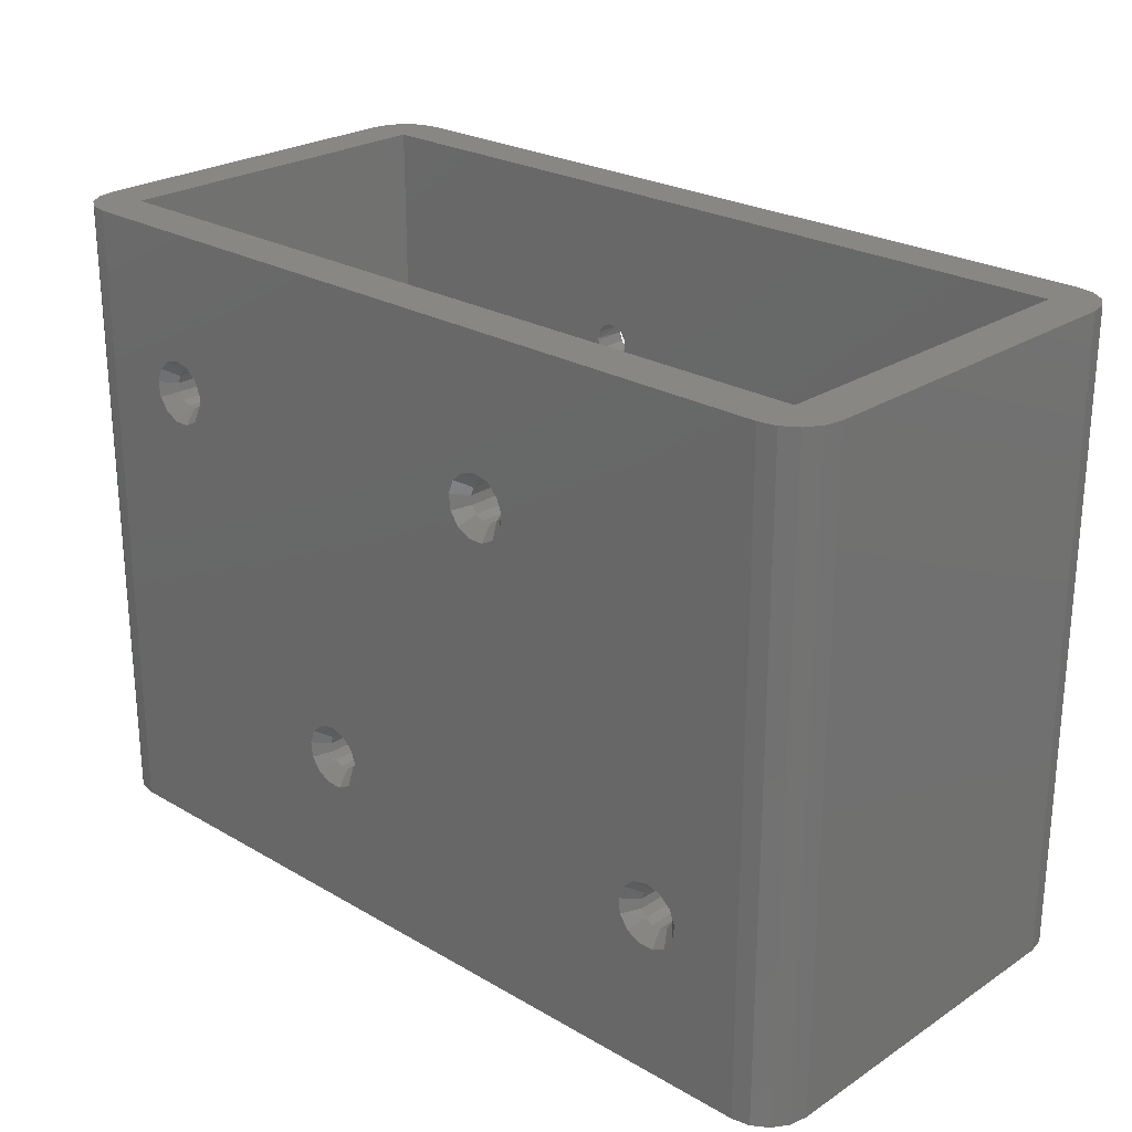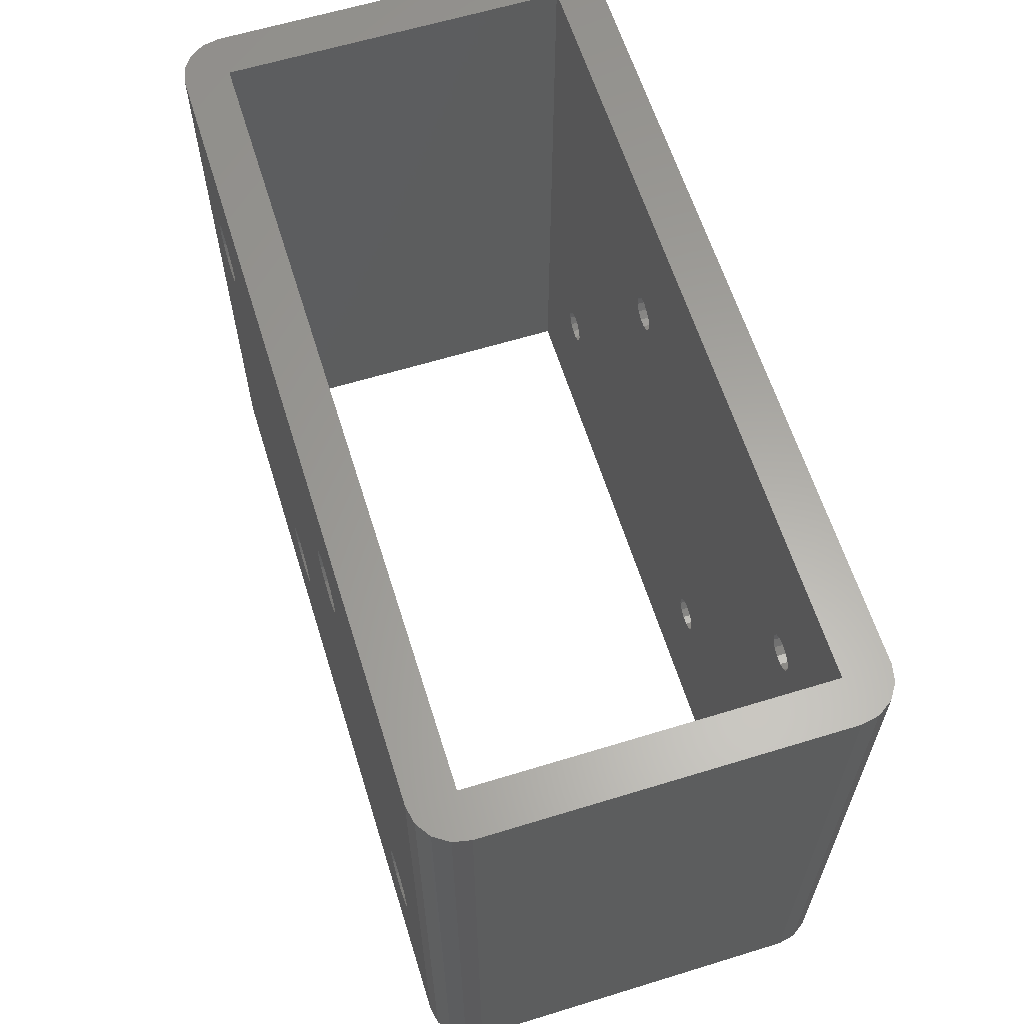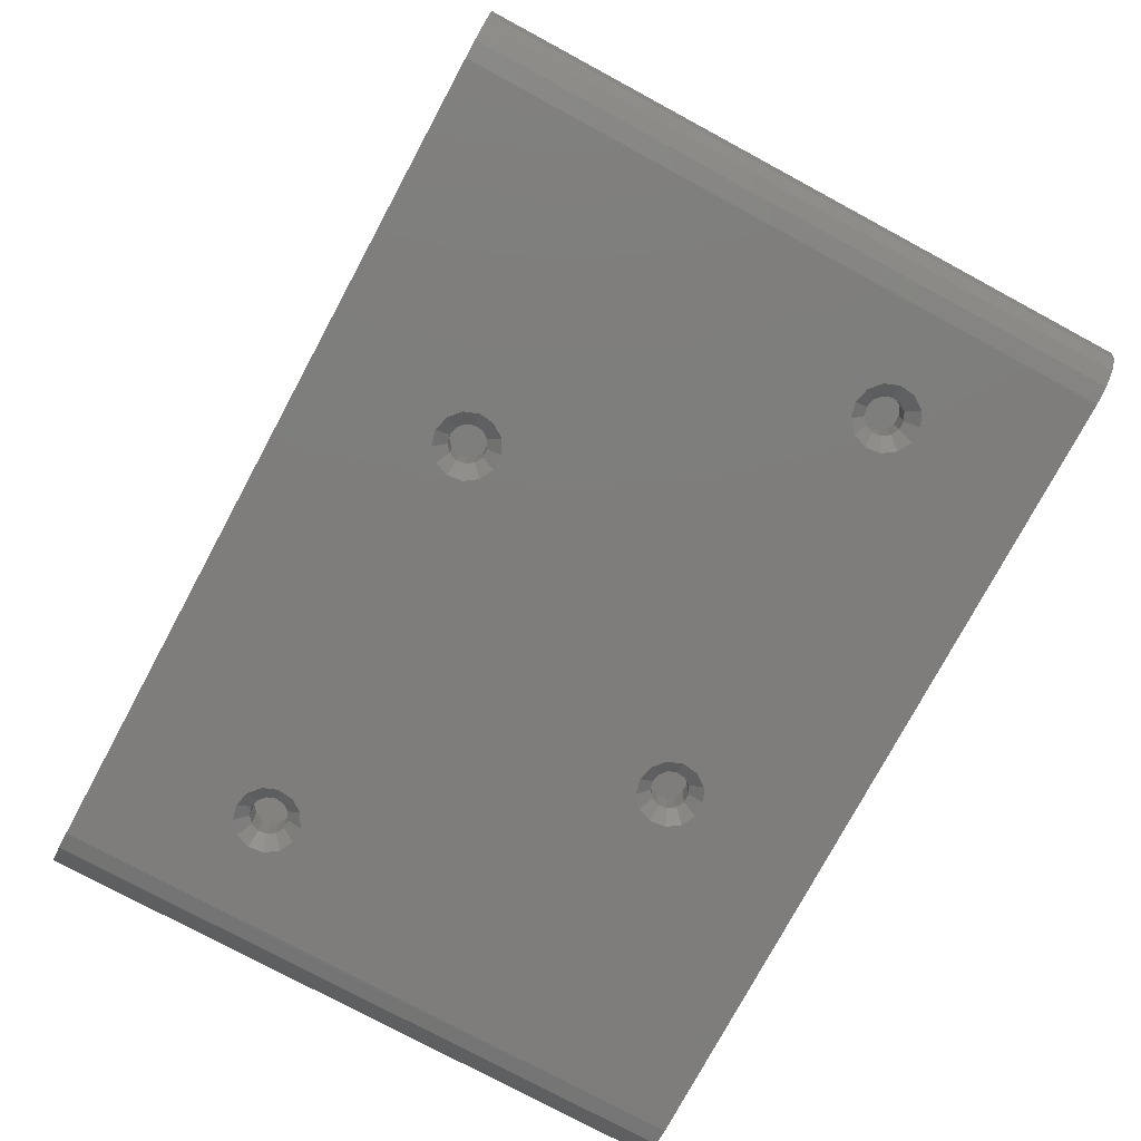
<metadata>
{"format":"stl","ext":"stl","renderer":"f3d","projection":"perspective","resolution":1024,"background":"white","views":[{"elev":24.8,"azim":-136.6,"up":"+Z"},{"elev":62.0,"azim":72.7,"up":"+Z"},{"elev":-77.2,"azim":-118.3,"up":"+Y"}]}
</metadata>
<code>
# stl→obj: 368 verts, 768 faces
v 5.071 63.5 19.27
v 6 63.5 19.5
v 6 60 19.5
v 4.354 63.5 18.64
v 5.071 60 19.27
v 4.015 63.5 17.74
v 4.354 60 18.64
v 4.13 63.5 16.79
v 4 60 17.5
v 4.015 60 17.74
v 4.674 63.5 16
v 4.13 60 16.79
v 5.521 63.5 15.56
v 4.674 60 16
v 6.479 63.5 15.56
v 5.521 60 15.56
v 7.326 63.5 16
v 6.479 60 15.56
v 7.87 63.5 16.79
v 7.326 60 16
v 7.985 63.5 17.74
v 7.87 60 16.79
v 7.646 63.5 18.64
v 7.985 60 17.74
v 6.929 63.5 19.27
v 7.646 60 18.64
v 6.929 60 19.27
v 6 65 21
v 7.627 65 20.6
v 8.88 65 19.49
v 9.474 65 17.92
v 9.273 65 16.26
v 8.321 65 14.88
v 6.838 65 14.1
v 5.162 65 14.1
v 3.679 65 14.88
v 2.727 65 16.26
v 2.526 65 17.92
v 3.12 65 19.49
v 4.373 65 20.6
v 48 60 17.48
v 48.01 60 17.72
v 27.52 60 50.56
v 26.67 60 51
v 48.13 60 16.77
v -5 60 70
v 26.13 60 51.79
v 70 60 52.5
v 70.01 60 52.74
v 29.99 60 52.74
v 26 60 52.5
v 29.87 60 51.79
v 70.13 60 51.79
v -5 60 0
v 48.67 60 15.98
v 26.01 60 52.74
v 28.48 60 50.56
v 71.52 60 50.56
v 70.67 60 51
v 50.93 60 19.25
v 49.52 60 15.54
v 50 60 19.48
v 29.33 60 51
v 48.35 60 18.62
v 83 60 0
v 50.48 60 15.54
v 26.35 60 53.64
v 70.35 60 53.64
v 51.65 60 18.62
v 72.48 60 50.56
v 51.87 60 16.77
v 51.33 60 15.98
v 71.07 60 54.27
v 73.33 60 51
v 51.99 60 17.72
v 49.07 60 19.25
v 29.65 60 53.64
v 72 60 54.5
v 83 60 70
v 73.99 60 52.74
v 73.87 60 51.79
v 28 60 54.5
v 28.93 60 54.27
v 27.07 60 54.27
v 72.93 60 54.27
v 73.65 60 53.64
v 83 22 0
v 83 22 70
v -5 22 70
v -5 22 0
v 49.07 63.5 19.25
v 50 63.5 19.48
v 48.35 63.5 18.62
v 48.01 63.5 17.72
v 48.13 63.5 16.77
v 48.67 63.5 15.98
v 49.52 63.5 15.54
v 50.48 63.5 15.54
v 51.33 63.5 15.98
v 51.87 63.5 16.77
v 51.99 63.5 17.72
v 51.65 63.5 18.62
v 50.93 63.5 19.25
v 50 65 20.98
v 51.63 65 20.58
v 52.88 65 19.47
v 53.47 65 17.9
v 53.27 65 16.24
v 52.32 65 14.86
v 50.84 65 14.08
v 49.16 65 14.08
v 47.68 65 14.86
v 46.73 65 16.24
v 46.53 65 17.9
v 47.12 65 19.47
v 48.37 65 20.58
v 27.07 63.5 54.27
v 28 63.5 54.5
v 26.35 63.5 53.64
v 26.01 63.5 52.74
v 26.13 63.5 51.79
v 26.67 63.5 51
v 27.52 63.5 50.56
v 28.48 63.5 50.56
v 29.33 63.5 51
v 29.87 63.5 51.79
v 29.99 63.5 52.74
v 29.65 63.5 53.64
v 28.93 63.5 54.27
v 28 65 56
v 29.63 65 55.6
v 30.88 65 54.49
v 31.47 65 52.92
v 31.27 65 51.26
v 30.32 65 49.88
v 28.84 65 49.1
v 27.16 65 49.1
v 25.68 65 49.88
v 24.73 65 51.26
v 24.53 65 52.92
v 25.12 65 54.49
v 26.37 65 55.6
v 71.07 63.5 54.27
v 72 63.5 54.5
v 70.35 63.5 53.64
v 70.01 63.5 52.74
v 70.13 63.5 51.79
v 70.67 63.5 51
v 71.52 63.5 50.56
v 72.48 63.5 50.56
v 73.33 63.5 51
v 73.87 63.5 51.79
v 73.99 63.5 52.74
v 73.65 63.5 53.64
v 72.93 63.5 54.27
v 72 65 56
v 73.63 65 55.6
v 74.88 65 54.49
v 75.47 65 52.92
v 75.27 65 51.26
v 74.32 65 49.88
v 72.84 65 49.1
v 71.16 65 49.1
v 69.68 65 49.88
v 68.73 65 51.26
v 68.53 65 52.92
v 69.12 65 54.49
v 70.37 65 55.6
v 83 65 0
v -5 65 0
v -5 65 70
v 83 65 70
v 84.91 64.62 70
v 84.91 64.62 0
v 86.54 63.54 70
v 86.54 63.54 0
v 87.62 61.91 70
v 87.62 61.91 0
v 88 60 70
v 88 60 0
v 88 22 70
v 88 22 0
v 83 17 70
v 83 17 0
v 84.91 17.38 0
v 84.91 17.38 70
v 86.54 18.46 0
v 86.54 18.46 70
v 87.62 20.09 0
v 87.62 20.09 70
v -10 60 0
v -10 60 70
v -9.619 61.91 70
v -9.619 61.91 0
v -8.536 63.54 70
v -8.536 63.54 0
v -6.913 64.62 70
v -6.913 64.62 0
v -10 22 70
v -9.619 20.09 70
v -8.536 18.46 70
v -6.913 17.38 70
v -5 17 70
v -5 17 0
v -6.913 17.38 0
v -10 22 0
v -8.536 18.46 0
v -9.619 20.09 0
v 8 22 52.5
v 48.13 22 53.21
v 48.01 22 52.26
v 74 22 17.5
v 7.985 22 52.26
v 51.99 22 52.26
v 52 22 52.5
v 73.87 22 18.21
v 51.65 22 51.36
v 73.99 22 17.26
v 7.646 22 51.36
v 73.65 22 16.36
v 5.521 22 54.44
v 4.674 22 54
v 7.326 22 54
v 6.479 22 54.44
v 7.87 22 53.21
v 49.52 22 54.44
v 48.67 22 54
v 50.48 22 54.44
v 51.87 22 53.21
v 70.35 22 16.36
v 28 22 15.5
v 6 22 50.5
v 6.929 22 50.73
v 51.33 22 54
v 27.07 22 15.73
v 72 22 15.5
v 72.93 22 15.73
v 70.01 22 17.26
v 71.52 22 19.44
v 70.67 22 19
v 50.93 22 50.73
v 28.48 22 19.44
v 48.35 22 51.36
v 49.07 22 50.73
v 4.13 22 53.21
v 71.07 22 15.73
v 26.35 22 16.36
v 50 22 50.5
v 26.67 22 19
v 29.33 22 19
v 72.48 22 19.44
v 27.52 22 19.44
v 29.65 22 16.36
v 29.99 22 17.26
v 73.33 22 19
v 30 22 17.5
v 29.87 22 18.21
v 5.071 22 50.73
v 70.13 22 18.21
v 28.93 22 15.73
v 26.01 22 17.26
v 26.13 22 18.21
v 4.354 22 51.36
v 4.015 22 52.26
v 49.07 18.5 50.73
v 50 18.5 50.5
v 48.35 18.5 51.36
v 48.01 18.5 52.26
v 48.13 18.5 53.21
v 48.67 18.5 54
v 49.52 18.5 54.44
v 50.48 18.5 54.44
v 51.33 18.5 54
v 51.87 18.5 53.21
v 51.99 18.5 52.26
v 51.65 18.5 51.36
v 50.93 18.5 50.73
v 50 17 49
v 51.63 17 49.4
v 52.88 17 50.51
v 53.47 17 52.08
v 53.27 17 53.74
v 52.32 17 55.12
v 50.84 17 55.9
v 49.16 17 55.9
v 47.68 17 55.12
v 46.73 17 53.74
v 46.53 17 52.08
v 47.12 17 50.51
v 48.37 17 49.4
v 71.07 18.5 15.73
v 72 18.5 15.5
v 70.35 18.5 16.36
v 70.01 18.5 17.26
v 70.13 18.5 18.21
v 70.67 18.5 19
v 71.52 18.5 19.44
v 72.48 18.5 19.44
v 73.33 18.5 19
v 73.87 18.5 18.21
v 73.99 18.5 17.26
v 73.65 18.5 16.36
v 72.93 18.5 15.73
v 72 17 14
v 73.63 17 14.4
v 74.88 17 15.51
v 75.47 17 17.08
v 75.27 17 18.74
v 74.32 17 20.12
v 72.84 17 20.9
v 71.16 17 20.9
v 69.68 17 20.12
v 68.73 17 18.74
v 68.53 17 17.08
v 69.12 17 15.51
v 70.37 17 14.4
v 27.07 18.5 15.73
v 28 18.5 15.5
v 26.35 18.5 16.36
v 26.01 18.5 17.26
v 26.13 18.5 18.21
v 26.67 18.5 19
v 27.52 18.5 19.44
v 28.48 18.5 19.44
v 29.33 18.5 19
v 29.87 18.5 18.21
v 29.99 18.5 17.26
v 29.65 18.5 16.36
v 28.93 18.5 15.73
v 28 17 14
v 29.63 17 14.4
v 30.88 17 15.51
v 31.47 17 17.08
v 31.27 17 18.74
v 30.32 17 20.12
v 28.84 17 20.9
v 27.16 17 20.9
v 25.68 17 20.12
v 24.73 17 18.74
v 24.53 17 17.08
v 25.12 17 15.51
v 26.37 17 14.4
v 9.273 17 53.74
v 9.474 17 52.08
v 6.838 17 55.9
v 8.88 17 50.51
v 3.12 17 50.51
v 2.526 17 52.08
v 8.321 17 55.12
v 2.727 17 53.74
v 3.679 17 55.12
v 7.627 17 49.4
v 6 17 49
v 4.373 17 49.4
v 5.162 17 55.9
v 5.071 18.5 50.73
v 6 18.5 50.5
v 4.354 18.5 51.36
v 4.015 18.5 52.26
v 4.13 18.5 53.21
v 4.674 18.5 54
v 5.521 18.5 54.44
v 6.479 18.5 54.44
v 7.326 18.5 54
v 7.87 18.5 53.21
v 7.985 18.5 52.26
v 7.646 18.5 51.36
v 6.929 18.5 50.73
f 1 2 3
f 4 1 5
f 6 4 7
f 8 6 9
f 6 10 9
f 11 8 12
f 13 11 14
f 15 13 16
f 17 15 18
f 19 17 20
f 21 19 22
f 23 21 24
f 25 23 26
f 2 25 27
f 27 3 2
f 26 27 25
f 24 26 23
f 22 24 21
f 20 22 19
f 18 20 17
f 16 18 15
f 14 16 13
f 12 14 11
f 9 12 8
f 7 10 6
f 5 7 4
f 3 5 1
f 28 29 25
f 29 30 23
f 30 31 21
f 31 32 19
f 32 33 17
f 33 34 15
f 34 35 13
f 35 36 11
f 36 37 8
f 37 38 6
f 38 39 4
f 39 40 1
f 40 28 2
f 2 1 40
f 1 4 39
f 4 6 38
f 6 8 37
f 8 11 36
f 11 13 35
f 13 15 34
f 15 17 33
f 17 19 32
f 19 21 31
f 21 23 30
f 23 25 29
f 25 2 28
f 41 42 24
f 43 44 27
f 44 5 3
f 22 45 41
f 46 7 47
f 3 27 44
f 48 49 50
f 24 22 41
f 47 51 46
f 44 7 5
f 52 53 48
f 54 9 10
f 22 55 45
f 51 56 46
f 26 57 43
f 50 52 48
f 58 59 60
f 54 12 9
f 22 61 55
f 7 44 47
f 62 63 26
f 26 63 57
f 52 59 53
f 59 62 60
f 10 46 54
f 42 64 24
f 65 66 61
f 56 67 46
f 27 26 43
f 62 59 52
f 49 68 50
f 69 70 58
f 54 14 12
f 61 20 65
f 65 71 72
f 26 24 62
f 68 73 50
f 74 69 75
f 69 74 70
f 54 16 14
f 24 64 76
f 72 66 65
f 77 50 78
f 52 63 62
f 60 69 58
f 79 80 81
f 54 18 16
f 65 20 18
f 22 20 61
f 78 79 77
f 79 46 82
f 75 65 74
f 81 65 79
f 18 54 65
f 65 75 71
f 79 83 77
f 46 84 82
f 81 74 65
f 76 62 24
f 82 83 79
f 10 7 46
f 79 85 86
f 67 84 46
f 78 85 79
f 86 80 79
f 73 78 50
f 79 65 87
f 87 88 79
f 89 90 54
f 54 46 89
f 91 92 62
f 93 91 76
f 94 93 64
f 95 94 41
f 94 42 41
f 96 95 45
f 97 96 55
f 98 97 61
f 99 98 66
f 100 99 72
f 101 100 71
f 102 101 75
f 103 102 69
f 92 103 60
f 60 62 92
f 69 60 103
f 75 69 102
f 71 75 101
f 72 71 100
f 66 72 99
f 61 66 98
f 55 61 97
f 45 55 96
f 41 45 95
f 64 42 94
f 76 64 93
f 62 76 91
f 104 105 103
f 105 106 102
f 106 107 101
f 107 108 100
f 108 109 99
f 109 110 98
f 110 111 97
f 111 112 96
f 112 113 95
f 113 114 94
f 114 115 93
f 115 116 91
f 116 104 92
f 92 91 116
f 91 93 115
f 93 94 114
f 94 95 113
f 95 96 112
f 96 97 111
f 97 98 110
f 98 99 109
f 99 100 108
f 100 101 107
f 101 102 106
f 102 103 105
f 103 92 104
f 117 118 82
f 119 117 84
f 120 119 67
f 121 120 51
f 120 56 51
f 122 121 47
f 123 122 44
f 124 123 43
f 125 124 57
f 126 125 63
f 127 126 52
f 128 127 50
f 129 128 77
f 118 129 83
f 83 82 118
f 77 83 129
f 50 77 128
f 52 50 127
f 63 52 126
f 57 63 125
f 43 57 124
f 44 43 123
f 47 44 122
f 51 47 121
f 67 56 120
f 84 67 119
f 82 84 117
f 130 131 129
f 131 132 128
f 132 133 127
f 133 134 126
f 134 135 125
f 135 136 124
f 136 137 123
f 137 138 122
f 138 139 121
f 139 140 120
f 140 141 119
f 141 142 117
f 142 130 118
f 118 117 142
f 117 119 141
f 119 120 140
f 120 121 139
f 121 122 138
f 122 123 137
f 123 124 136
f 124 125 135
f 125 126 134
f 126 127 133
f 127 128 132
f 128 129 131
f 129 118 130
f 143 144 78
f 145 143 73
f 146 145 68
f 147 146 48
f 146 49 48
f 148 147 53
f 149 148 59
f 150 149 58
f 151 150 70
f 152 151 74
f 153 152 81
f 154 153 80
f 155 154 86
f 144 155 85
f 85 78 144
f 86 85 155
f 80 86 154
f 81 80 153
f 74 81 152
f 70 74 151
f 58 70 150
f 59 58 149
f 53 59 148
f 48 53 147
f 68 49 146
f 73 68 145
f 78 73 143
f 156 157 155
f 157 158 154
f 158 159 153
f 159 160 152
f 160 161 151
f 161 162 150
f 162 163 149
f 163 164 148
f 164 165 147
f 165 166 146
f 166 167 145
f 167 168 143
f 168 156 144
f 144 143 168
f 143 145 167
f 145 146 166
f 146 147 165
f 147 148 164
f 148 149 163
f 149 150 162
f 150 151 161
f 151 152 160
f 152 153 159
f 153 154 158
f 154 155 157
f 155 144 156
f 169 108 163
f 113 170 34
f 137 30 29
f 169 109 108
f 170 35 34
f 30 136 135
f 29 138 137
f 169 110 109
f 34 115 114
f 137 136 30
f 171 140 139
f 163 162 169
f 169 170 111
f 170 113 112
f 34 116 115
f 171 39 38
f 135 168 30
f 171 141 140
f 172 169 160
f 108 164 163
f 112 111 170
f 170 36 35
f 170 38 37
f 171 40 39
f 33 168 167
f 168 31 30
f 139 28 171
f 169 161 160
f 111 110 169
f 37 36 170
f 171 28 40
f 167 116 33
f 116 34 33
f 133 156 168
f 139 138 28
f 168 33 32
f 162 161 169
f 108 166 165
f 38 170 171
f 167 104 116
f 168 135 134
f 32 31 168
f 172 159 158
f 165 164 108
f 104 167 166
f 132 172 156
f 29 28 138
f 171 130 142
f 158 157 172
f 34 114 113
f 166 106 105
f 166 108 107
f 156 133 132
f 142 141 171
f 160 159 172
f 107 106 166
f 172 131 130
f 168 134 133
f 166 105 104
f 132 131 172
f 130 171 172
f 157 156 172
f 169 172 173
f 174 173 175
f 176 175 177
f 178 177 179
f 179 180 178
f 177 178 176
f 175 176 174
f 173 174 169
f 180 179 181
f 181 182 180
f 183 184 185
f 186 185 187
f 188 187 189
f 190 189 182
f 182 181 190
f 189 190 188
f 187 188 186
f 185 186 183
f 191 192 193
f 194 193 195
f 196 195 197
f 198 197 171
f 171 170 198
f 197 198 196
f 195 196 194
f 193 194 191
f 79 172 171
f 79 175 173
f 89 199 200
f 46 192 199
f 46 171 197
f 173 172 79
f 199 89 46
f 46 195 193
f 183 88 89
f 89 201 202
f 171 46 79
f 193 192 46
f 88 183 186
f 202 203 89
f 79 179 177
f 88 181 179
f 200 201 89
f 89 203 183
f 179 79 88
f 88 188 190
f 186 188 88
f 190 181 88
f 177 175 79
f 197 195 46
f 65 169 174
f 65 54 170
f 87 182 189
f 87 65 180
f 170 169 65
f 54 196 198
f 180 182 87
f 65 176 178
f 90 204 205
f 184 204 90
f 198 170 54
f 178 180 65
f 90 87 184
f 87 187 185
f 54 90 206
f 90 207 208
f 189 187 87
f 185 184 87
f 54 191 194
f 208 206 90
f 205 207 90
f 206 191 54
f 194 196 54
f 174 176 65
f 206 199 192
f 192 191 206
f 199 206 208
f 200 208 207
f 201 207 205
f 202 205 204
f 204 203 202
f 205 202 201
f 207 201 200
f 208 200 199
f 209 210 211
f 88 87 212
f 211 213 209
f 88 214 215
f 216 217 214
f 87 218 212
f 211 219 213
f 214 88 216
f 87 220 218
f 89 221 222
f 210 223 224
f 209 225 210
f 212 216 88
f 89 224 221
f 225 223 210
f 89 226 227
f 88 228 226
f 215 229 88
f 230 90 231
f 224 89 210
f 211 232 233
f 226 89 88
f 229 234 88
f 90 235 231
f 233 219 211
f 234 228 88
f 87 236 237
f 231 238 230
f 239 240 241
f 242 243 244
f 222 245 89
f 237 220 87
f 87 90 246
f 90 247 235
f 240 248 241
f 90 243 249
f 244 250 242
f 227 210 89
f 230 246 90
f 217 251 239
f 243 252 249
f 244 248 250
f 248 253 254
f 232 211 243
f 246 236 87
f 241 217 239
f 217 216 255
f 242 252 243
f 254 256 248
f 256 257 248
f 90 258 232
f 259 260 253
f 238 231 260
f 90 261 247
f 255 251 217
f 249 262 90
f 90 263 258
f 90 89 264
f 260 259 238
f 253 248 259
f 240 259 248
f 257 250 248
f 264 263 90
f 245 264 89
f 243 90 232
f 262 261 90
f 265 266 248
f 267 265 244
f 268 267 243
f 269 268 211
f 270 269 210
f 271 270 227
f 272 271 226
f 273 272 228
f 274 273 234
f 274 229 215
f 215 275 274
f 276 275 214
f 277 276 217
f 266 277 241
f 241 248 266
f 217 241 277
f 214 217 276
f 215 214 275
f 234 229 274
f 228 234 273
f 226 228 272
f 227 226 271
f 210 227 270
f 211 210 269
f 243 211 268
f 244 243 267
f 248 244 265
f 278 279 277
f 279 280 276
f 280 281 275
f 281 282 274
f 282 283 273
f 283 284 272
f 284 285 271
f 285 286 270
f 286 287 269
f 287 288 268
f 288 289 267
f 289 290 265
f 290 278 266
f 266 265 290
f 265 267 289
f 267 268 288
f 268 269 287
f 269 270 286
f 270 271 285
f 271 272 284
f 272 273 283
f 273 274 282
f 274 275 281
f 275 276 280
f 276 277 279
f 277 266 278
f 291 292 236
f 293 291 246
f 294 293 230
f 295 294 238
f 296 295 259
f 297 296 240
f 298 297 239
f 299 298 251
f 300 299 255
f 300 216 212
f 212 301 300
f 302 301 218
f 303 302 220
f 292 303 237
f 237 236 292
f 220 237 303
f 218 220 302
f 212 218 301
f 255 216 300
f 251 255 299
f 239 251 298
f 240 239 297
f 259 240 296
f 238 259 295
f 230 238 294
f 246 230 293
f 236 246 291
f 304 305 303
f 305 306 302
f 306 307 301
f 307 308 300
f 308 309 299
f 309 310 298
f 310 311 297
f 311 312 296
f 312 313 295
f 313 314 294
f 314 315 293
f 315 316 291
f 316 304 292
f 292 291 316
f 291 293 315
f 293 294 314
f 294 295 313
f 295 296 312
f 296 297 311
f 297 298 310
f 298 299 309
f 299 300 308
f 300 301 307
f 301 302 306
f 302 303 305
f 303 292 304
f 317 318 231
f 319 317 235
f 320 319 247
f 321 320 261
f 322 321 262
f 323 322 249
f 324 323 252
f 325 324 242
f 326 325 250
f 326 257 256
f 256 327 326
f 328 327 254
f 329 328 253
f 318 329 260
f 260 231 318
f 253 260 329
f 254 253 328
f 256 254 327
f 250 257 326
f 242 250 325
f 252 242 324
f 249 252 323
f 262 249 322
f 261 262 321
f 247 261 320
f 235 247 319
f 231 235 317
f 330 331 329
f 331 332 328
f 332 333 327
f 333 334 326
f 334 335 325
f 335 336 324
f 336 337 323
f 337 338 322
f 338 339 321
f 339 340 320
f 340 341 319
f 341 342 317
f 342 330 318
f 318 317 342
f 317 319 341
f 319 320 340
f 320 321 339
f 321 322 338
f 322 323 337
f 323 324 336
f 324 325 335
f 325 326 334
f 326 327 333
f 327 328 332
f 328 329 331
f 329 318 330
f 184 183 308
f 183 309 308
f 183 282 311
f 183 203 285
f 183 310 309
f 183 283 282
f 282 314 313
f 285 284 183
f 287 343 344
f 311 310 183
f 313 312 282
f 203 286 285
f 344 288 287
f 287 203 345
f 346 315 290
f 346 184 316
f 204 347 348
f 184 334 333
f 312 311 282
f 203 287 286
f 346 289 288
f 345 349 287
f 316 315 346
f 203 350 351
f 348 203 204
f 333 332 184
f 337 346 352
f 204 340 339
f 284 283 183
f 349 343 287
f 315 278 290
f 348 350 203
f 204 353 354
f 184 331 330
f 184 335 334
f 346 336 335
f 352 338 337
f 339 353 204
f 344 346 288
f 184 304 316
f 354 347 204
f 332 331 184
f 346 337 336
f 339 338 353
f 204 342 341
f 184 306 305
f 290 289 346
f 351 355 203
f 278 315 314
f 335 184 346
f 341 340 204
f 184 307 306
f 355 345 203
f 314 280 279
f 314 282 281
f 352 353 338
f 308 307 184
f 281 280 314
f 204 330 342
f 314 279 278
f 305 304 184
f 330 204 184
f 356 357 232
f 358 356 258
f 359 358 263
f 360 359 264
f 361 360 245
f 362 361 222
f 363 362 221
f 364 363 224
f 365 364 223
f 365 225 209
f 209 366 365
f 367 366 213
f 368 367 219
f 357 368 233
f 233 232 357
f 219 233 368
f 213 219 367
f 209 213 366
f 223 225 365
f 224 223 364
f 221 224 363
f 222 221 362
f 245 222 361
f 264 245 360
f 263 264 359
f 258 263 358
f 232 258 356
f 353 352 368
f 352 346 367
f 346 344 366
f 344 343 365
f 343 349 364
f 349 345 363
f 345 355 362
f 355 351 361
f 351 350 360
f 350 348 359
f 348 347 358
f 347 354 356
f 354 353 357
f 357 356 354
f 356 358 347
f 358 359 348
f 359 360 350
f 360 361 351
f 361 362 355
f 362 363 345
f 363 364 349
f 364 365 343
f 365 366 344
f 366 367 346
f 367 368 352
f 368 357 353

</code>
